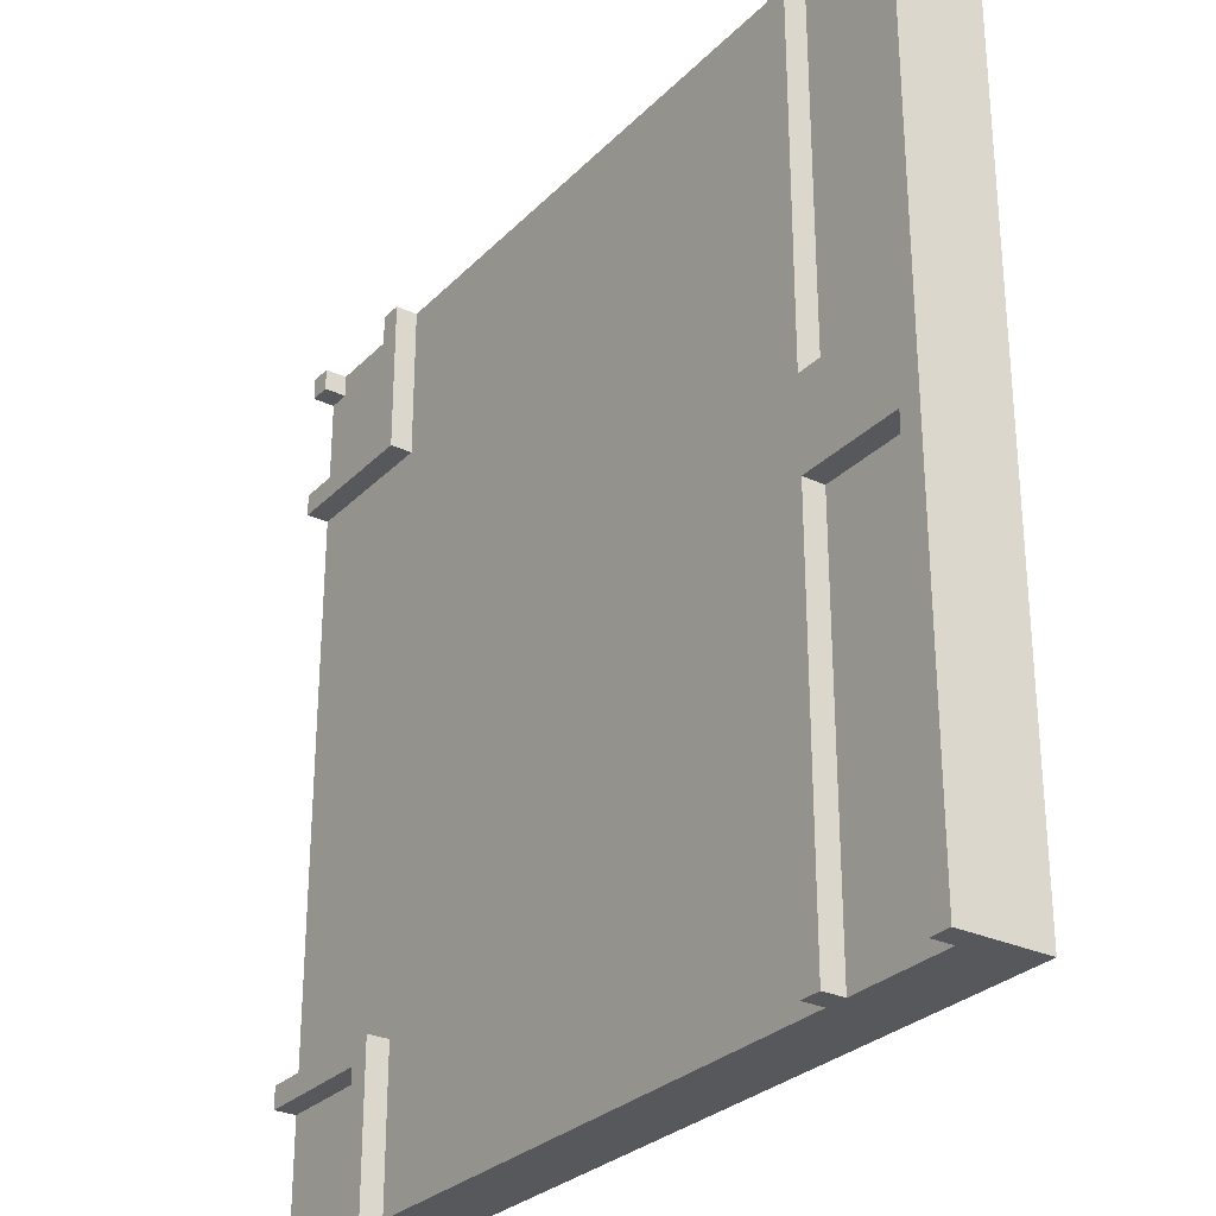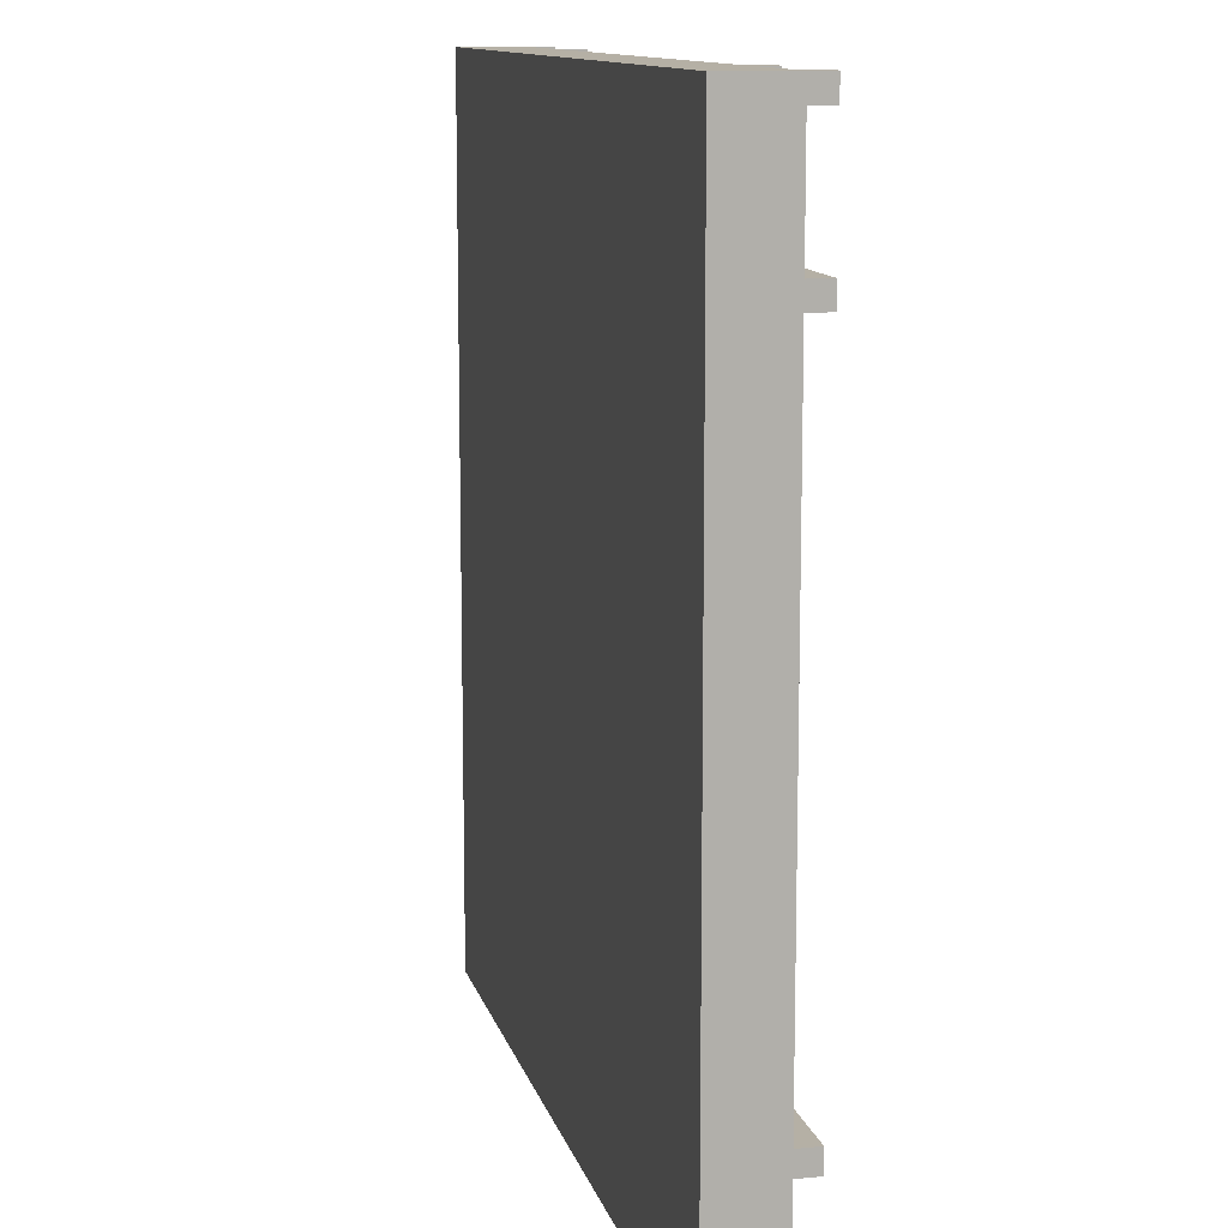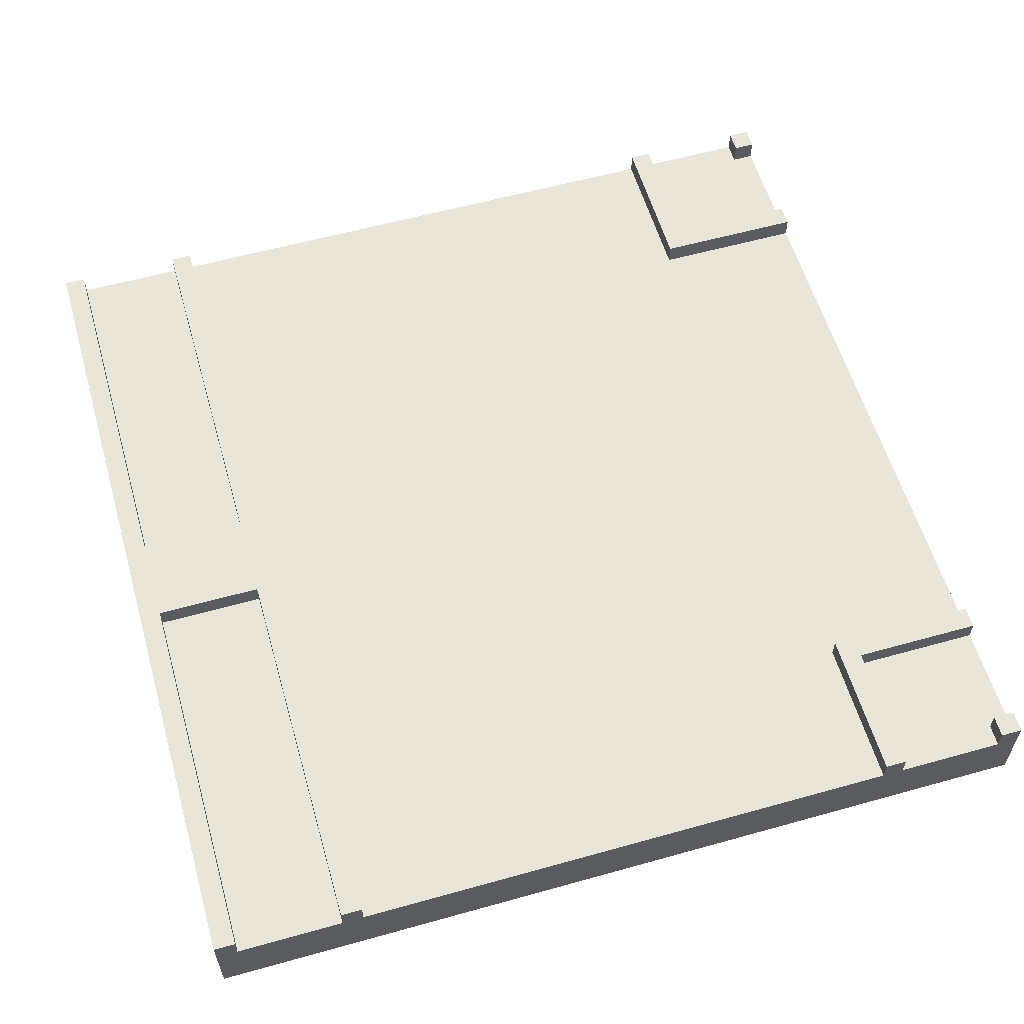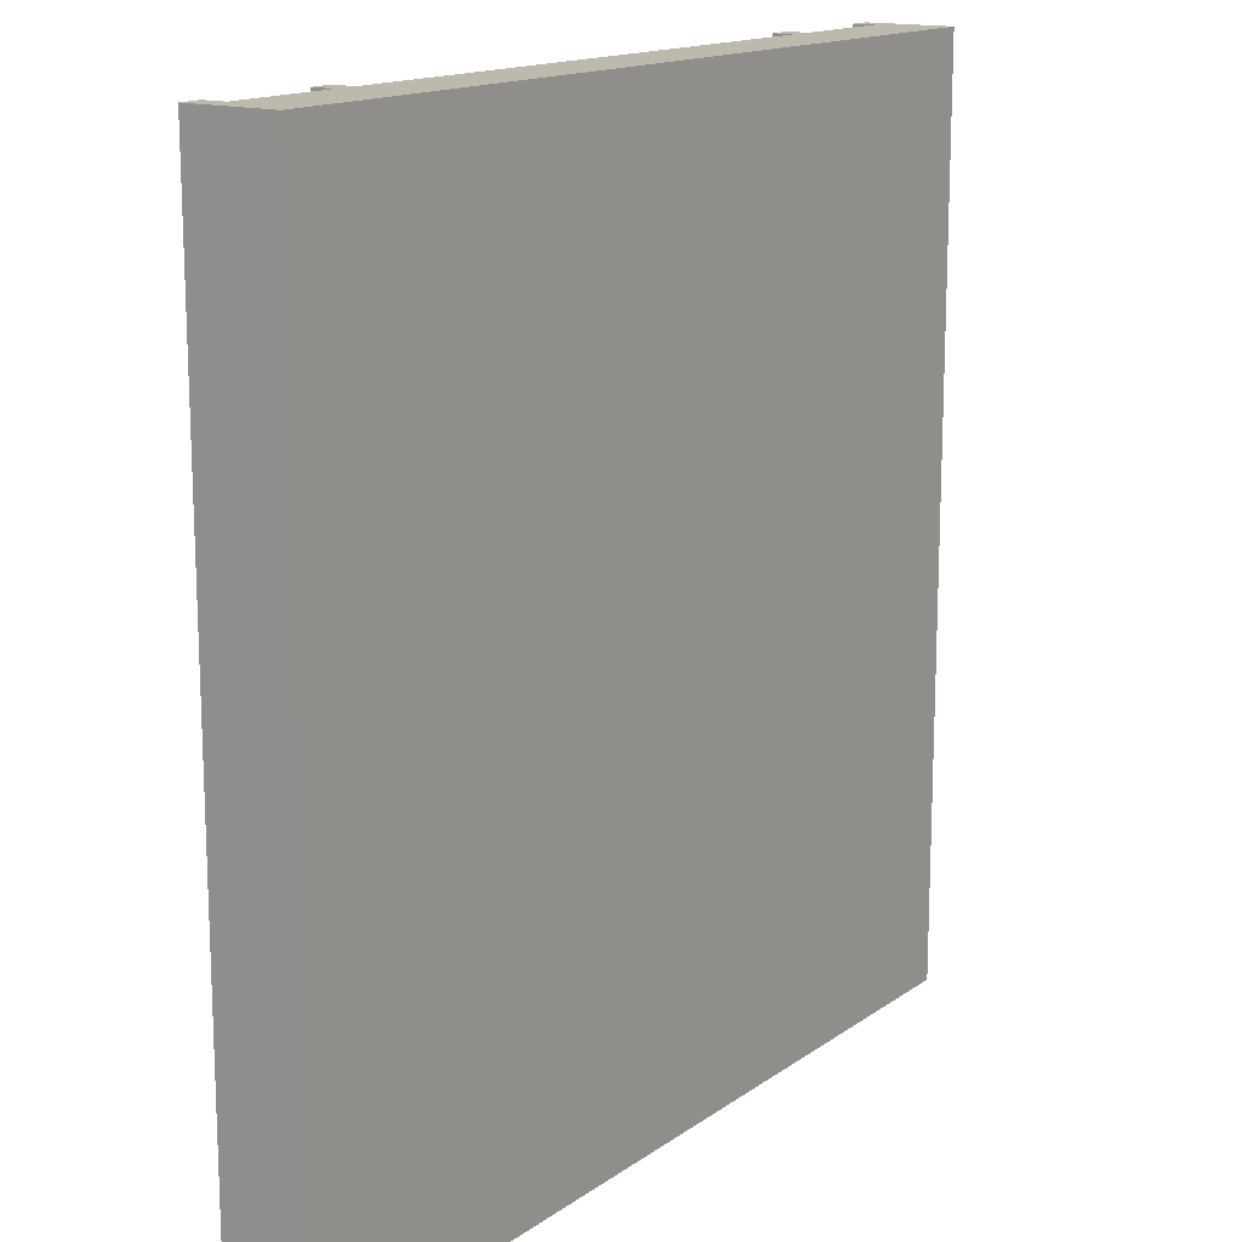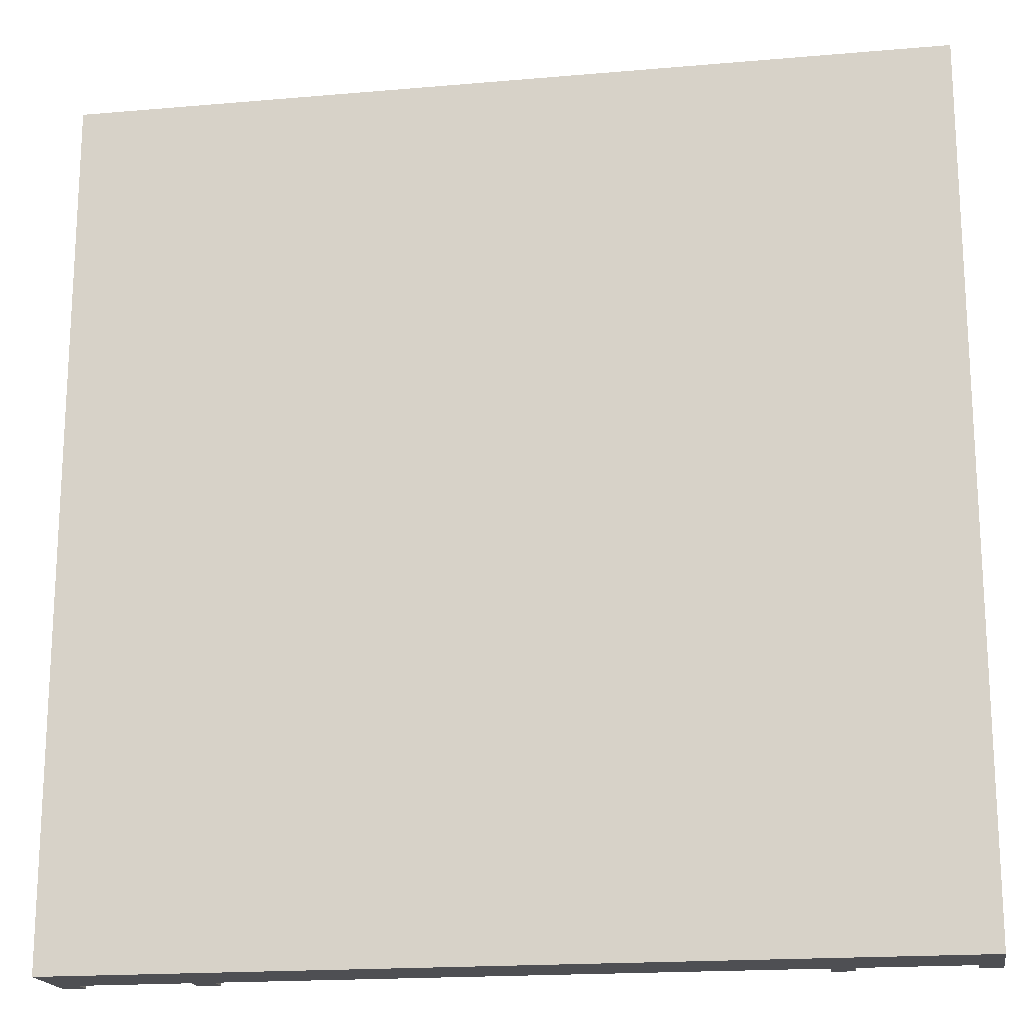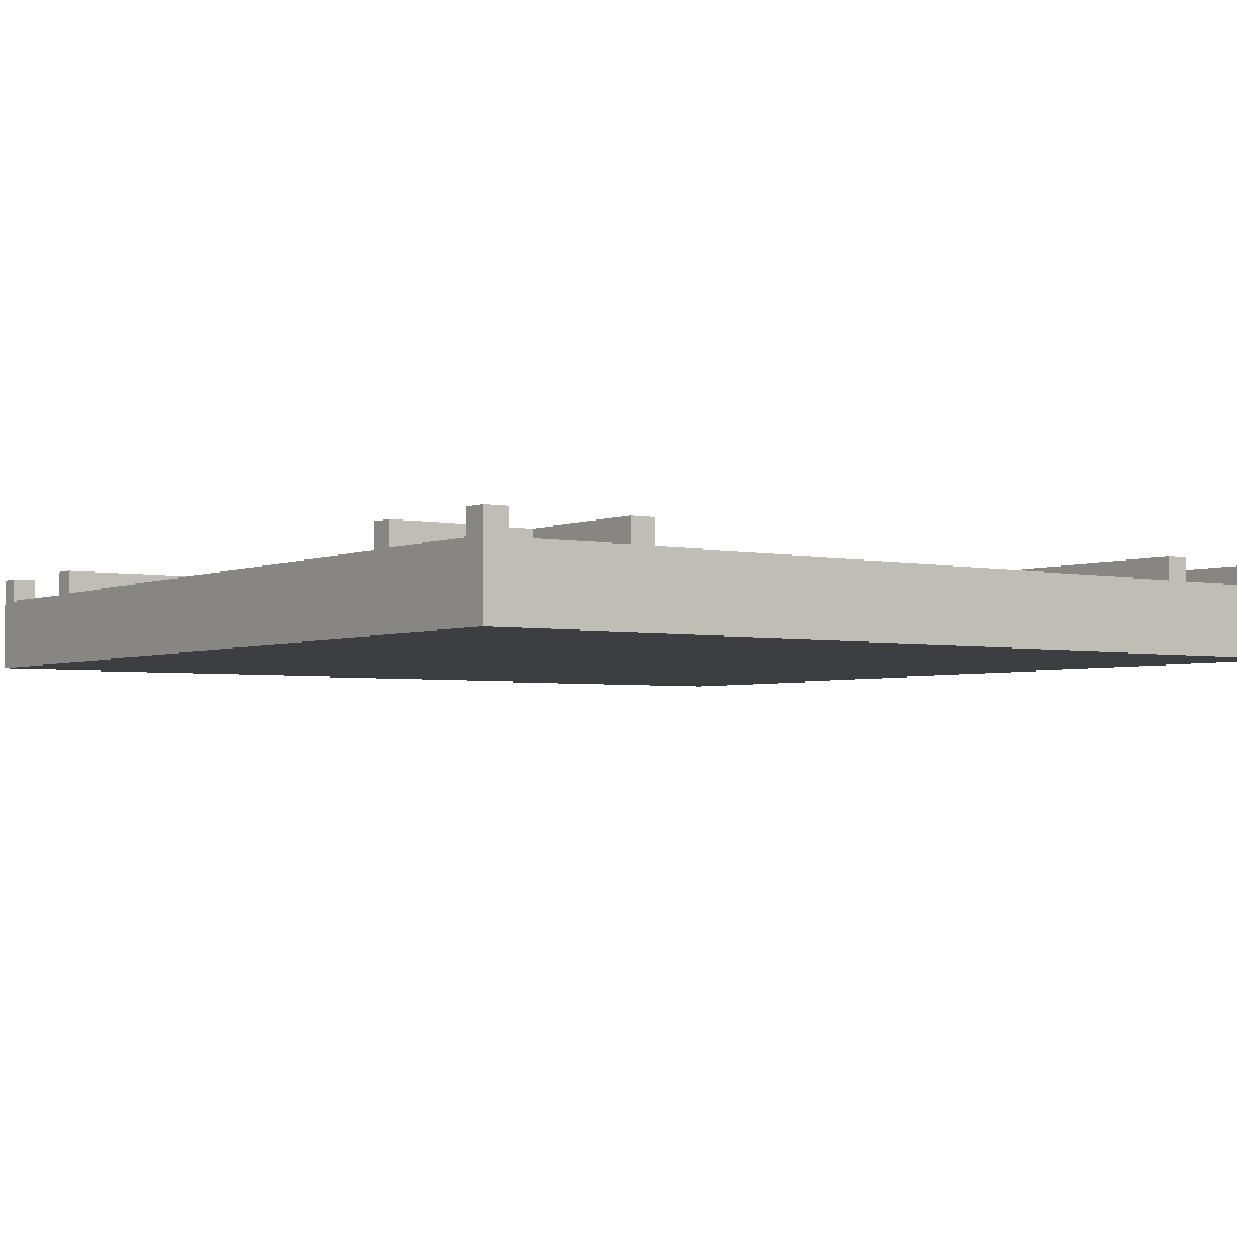
<metadata>
{"format":"obj","ext":"obj","renderer":"f3d","projection":"perspective","resolution":1024,"background":"white","views":[{"elev":-28.8,"azim":-124.8,"up":"+Z"},{"elev":11.7,"azim":76.7,"up":"+Z"},{"elev":58.5,"azim":-16.1,"up":"+Y"},{"elev":15.2,"azim":-55.2,"up":"+Z"},{"elev":-18.2,"azim":9.6,"up":"+Z"},{"elev":-3.6,"azim":144.0,"up":"+Y"}]}
</metadata>
<code>
o
v -2 0 2
v -2 0 -2
v -2 0.4 2
v -2 0.4 -2
v -1.4 0.3 2
v -1.4 0.3 0.2
v -1.4 0.3 -0.2
v -1.4 0.3 -2
v -1.4 0.4 2
v -1.4 0.4 0.2
v -1.4 0.4 -0.2
v -1.4 0.4 -2
v 1.3 0.3 2
v 1.3 0.3 1.3
v 1.3 0.3 -1.3
v 1.3 0.3 -2
v 1.3 0.4 2
v 1.3 0.4 1.3
v 1.3 0.4 -1.3
v 1.3 0.4 -2
v 1.9 0.3 2
v 1.9 0.3 1.9
v 1.9 0.3 -1.9
v 1.9 0.3 -2
v 1.9 0.4 2
v 1.9 0.4 1.9
v 1.9 0.4 -1.9
v 1.9 0.4 -2
v -1.9 0.3 2
v -1.9 0.3 0.2
v -1.9 0.3 -0.2
v -1.9 0.3 -2
v -1.9 0.4 2
v -1.9 0.4 0.2
v -1.9 0.4 -0.2
v -1.9 0.4 -2
v -1.3 0.3 2
v -1.3 0.3 -2
v -1.3 0.4 2
v -1.3 0.4 -2
v 1.4 0.3 2
v 1.4 0.3 1.4
v 1.4 0.3 -1.4
v 1.4 0.3 -2
v 1.4 0.4 2
v 1.4 0.4 1.4
v 1.4 0.4 -1.4
v 1.4 0.4 -2
v 2 0 2
v 2 0 1.3
v 2 0 -1.3
v 2 0 -2
v 2 0.1 1.9
v 2 0.1 1.4
v 2 0.1 -1.4
v 2 0.1 -1.9
v 2 0.3 1.9
v 2 0.3 1.4
v 2 0.3 1.3
v 2 0.3 -1.3
v 2 0.3 -1.4
v 2 0.3 -1.9
v 2 0.4 2
v 2 0.4 1.9
v 2 0.4 1.4
v 2 0.4 1.3
v 2 0.4 -1.3
v 2 0.4 -1.4
v 2 0.4 -1.9
v 2 0.4 -2
v -2 0 2
v -2 0.4 2
v -1.9 0.1 2
v -1.9 0.3 2
v -1.9 0.4 2
v -1.4 0.1 2
v -1.4 0.3 2
v -1.4 0.4 2
v -1.3 0 2
v -1.3 0.3 2
v -1.3 0.4 2
v 1.3 0 2
v 1.3 0.3 2
v 1.3 0.4 2
v 1.4 0.1 2
v 1.4 0.3 2
v 1.4 0.4 2
v 1.9 0.1 2
v 1.9 0.3 2
v 1.9 0.4 2
v 2 0 2
v 2 0.4 2
v 1.4 0.3 1.4
v 1.4 0.4 1.4
v 2 0.3 1.4
v 2 0.4 1.4
v -1.9 0.3 0.2
v -1.9 0.4 0.2
v -1.4 0.3 0.2
v -1.4 0.4 0.2
v 1.3 0.3 -1.3
v 1.3 0.4 -1.3
v 2 0.3 -1.3
v 2 0.4 -1.3
v 1.9 0.3 -1.9
v 1.9 0.4 -1.9
v 2 0.3 -1.9
v 2 0.4 -1.9
v 1.9 0.3 1.9
v 1.9 0.4 1.9
v 2 0.3 1.9
v 2 0.4 1.9
v 1.3 0.3 1.3
v 1.3 0.4 1.3
v 2 0.3 1.3
v 2 0.4 1.3
v -1.9 0.3 -0.2
v -1.9 0.4 -0.2
v -1.4 0.3 -0.2
v -1.4 0.4 -0.2
v 1.4 0.3 -1.4
v 1.4 0.4 -1.4
v 2 0.3 -1.4
v 2 0.4 -1.4
v -2 0 -2
v -2 0.4 -2
v -1.9 0.1 -2
v -1.9 0.3 -2
v -1.9 0.4 -2
v -1.4 0.1 -2
v -1.4 0.3 -2
v -1.4 0.4 -2
v -1.3 0 -2
v -1.3 0.3 -2
v -1.3 0.4 -2
v 1.3 0 -2
v 1.3 0.3 -2
v 1.3 0.4 -2
v 1.4 0.1 -2
v 1.4 0.3 -2
v 1.4 0.4 -2
v 1.9 0.1 -2
v 1.9 0.3 -2
v 1.9 0.4 -2
v 2 0 -2
v 2 0.4 -2
v -2 0 2
v -1.3 0 2
v 1.3 0 2
v 2 0 2
v 1.3 0 1.3
v 2 0 1.3
v 1.3 0 -1.3
v 2 0 -1.3
v -2 0 -2
v -1.3 0 -2
v 1.3 0 -2
v 2 0 -2
v -1.9 0.3 2
v -1.4 0.3 2
v -1.3 0.3 2
v 1.3 0.3 2
v 1.4 0.3 2
v 1.9 0.3 2
v -1.1 0.3 1.9
v -1 0.3 1.9
v 1 0.3 1.9
v 1.1 0.3 1.9
v 1.9 0.3 1.9
v 2 0.3 1.9
v -1.1 0.3 1.7
v -1 0.3 1.7
v 1 0.3 1.7
v 1.1 0.3 1.7
v -1.1 0.3 1.5
v -1 0.3 1.5
v 1 0.3 1.5
v 1.1 0.3 1.5
v 1.4 0.3 1.4
v 2 0.3 1.4
v -1.1 0.3 1.3
v -1 0.3 1.3
v 1 0.3 1.3
v 1.1 0.3 1.3
v 1.3 0.3 1.3
v 2 0.3 1.3
v -1.1 0.3 1.1
v -1 0.3 1.1
v 1 0.3 1.1
v 1.1 0.3 1.1
v 1.3 0.3 1.1
v 1.5 0.3 1.1
v 1.7 0.3 1.1
v 1.9 0.3 1.1
v 1 0.3 1
v 1.1 0.3 1
v 1.3 0.3 1
v 1.5 0.3 1
v 1.7 0.3 1
v 1.9 0.3 1
v -1.1 0.3 0.9
v -1 0.3 0.9
v -1.1 0.3 0.7
v -1 0.3 0.7
v -1.1 0.3 0.5
v -1 0.3 0.5
v -1.1 0.3 0.3
v -1 0.3 0.3
v -1.9 0.3 0.2
v -1.4 0.3 0.2
v -1.1 0.3 0.1
v -1 0.3 0.1
v -1.1 0.3 -0.1
v -1 0.3 -0.1
v -1.9 0.3 -0.2
v -1.4 0.3 -0.2
v -1.1 0.3 -0.3
v -1 0.3 -0.3
v -1.1 0.3 -0.5
v -1 0.3 -0.5
v -1.1 0.3 -0.7
v -1 0.3 -0.7
v -1.1 0.3 -0.9
v -1 0.3 -0.9
v 1 0.3 -1
v 1.1 0.3 -1
v 1.3 0.3 -1
v 1.5 0.3 -1
v 1.7 0.3 -1
v 1.9 0.3 -1
v -1.1 0.3 -1.1
v -1 0.3 -1.1
v 1 0.3 -1.1
v 1.1 0.3 -1.1
v 1.3 0.3 -1.1
v 1.5 0.3 -1.1
v 1.7 0.3 -1.1
v 1.9 0.3 -1.1
v -1.1 0.3 -1.3
v -1 0.3 -1.3
v 1 0.3 -1.3
v 1.1 0.3 -1.3
v 1.3 0.3 -1.3
v 2 0.3 -1.3
v 1.4 0.3 -1.4
v 2 0.3 -1.4
v -1.1 0.3 -1.5
v -1 0.3 -1.5
v 1 0.3 -1.5
v 1.1 0.3 -1.5
v -1.1 0.3 -1.7
v -1 0.3 -1.7
v 1 0.3 -1.7
v 1.1 0.3 -1.7
v -1.1 0.3 -1.9
v -1 0.3 -1.9
v 1 0.3 -1.9
v 1.1 0.3 -1.9
v 1.9 0.3 -1.9
v 2 0.3 -1.9
v -1.9 0.3 -2
v -1.4 0.3 -2
v -1.3 0.3 -2
v 1.3 0.3 -2
v 1.4 0.3 -2
v 1.9 0.3 -2
v -2 0.4 2
v -1.9 0.4 2
v -1.4 0.4 2
v -1.3 0.4 2
v 1.3 0.4 2
v 1.4 0.4 2
v 1.9 0.4 2
v 2 0.4 2
v 1.9 0.4 1.9
v 2 0.4 1.9
v 1.4 0.4 1.4
v 2 0.4 1.4
v 1.3 0.4 1.3
v 2 0.4 1.3
v -1.9 0.4 0.2
v -1.4 0.4 0.2
v -1.9 0.4 -0.2
v -1.4 0.4 -0.2
v 1.3 0.4 -1.3
v 2 0.4 -1.3
v 1.4 0.4 -1.4
v 2 0.4 -1.4
v 1.9 0.4 -1.9
v 2 0.4 -1.9
v -2 0.4 -2
v -1.9 0.4 -2
v -1.4 0.4 -2
v -1.3 0.4 -2
v 1.3 0.4 -2
v 1.4 0.4 -2
v 1.9 0.4 -2
v 2 0.4 -2
f 3 2 1
f 4 2 3
f 9 6 5
f 10 6 9
f 11 8 7
f 12 8 11
f 17 14 13
f 18 14 17
f 19 16 15
f 20 16 19
f 25 22 21
f 26 22 25
f 27 24 23
f 28 24 27
f 29 30 33
f 33 30 34
f 31 32 35
f 35 32 36
f 37 38 39
f 39 38 40
f 41 42 45
f 45 42 46
f 43 44 47
f 47 44 48
f 49 50 53
f 53 50 54
f 51 52 55
f 55 52 56
f 49 53 57
f 53 54 57
f 54 50 58
f 57 54 58
f 50 51 59
f 58 50 59
f 51 55 60
f 59 51 60
f 55 56 61
f 60 55 61
f 56 52 62
f 61 56 62
f 49 57 63
f 63 57 64
f 58 59 65
f 65 59 66
f 60 61 67
f 67 61 68
f 62 52 69
f 69 52 70
f 73 72 71
f 74 72 73
f 75 72 74
f 76 73 71
f 76 74 73
f 77 74 76
f 79 76 71
f 79 78 77
f 79 77 76
f 80 78 79
f 81 78 80
f 82 80 79
f 83 80 82
f 85 83 82
f 85 84 83
f 86 84 85
f 87 84 86
f 88 85 82
f 88 86 85
f 89 86 88
f 91 88 82
f 91 90 89
f 91 89 88
f 92 90 91
f 95 94 93
f 96 94 95
f 99 98 97
f 100 98 99
f 103 102 101
f 104 102 103
f 107 106 105
f 108 106 107
f 109 110 111
f 111 110 112
f 113 114 115
f 115 114 116
f 117 118 119
f 119 118 120
f 121 122 123
f 123 122 124
f 125 126 127
f 127 126 128
f 128 126 129
f 125 127 130
f 127 128 130
f 130 128 131
f 125 130 133
f 131 132 133
f 130 131 133
f 133 132 134
f 134 132 135
f 133 134 136
f 136 134 137
f 136 137 139
f 137 138 139
f 139 138 140
f 140 138 141
f 136 139 142
f 139 140 142
f 142 140 143
f 136 142 145
f 143 144 145
f 142 143 145
f 145 144 146
f 151 149 148
f 151 150 149
f 152 150 151
f 153 151 148
f 153 152 151
f 154 152 153
f 155 148 147
f 156 153 148
f 156 148 155
f 157 154 153
f 157 153 156
f 158 154 157
f 161 162 165
f 165 162 166
f 166 162 167
f 167 162 168
f 163 164 169
f 161 165 171
f 165 166 171
f 166 167 172
f 171 166 172
f 167 168 173
f 172 167 173
f 168 162 174
f 173 168 174
f 172 173 175
f 161 171 175
f 173 174 175
f 171 172 175
f 175 174 176
f 176 174 177
f 174 162 178
f 177 174 178
f 169 170 179
f 163 169 179
f 179 170 180
f 161 175 181
f 175 176 181
f 176 177 182
f 181 176 182
f 177 178 183
f 182 177 183
f 178 162 184
f 183 178 184
f 184 162 185
f 161 181 187
f 185 186 187
f 184 185 187
f 183 184 187
f 182 183 187
f 181 182 187
f 187 186 188
f 188 186 189
f 189 186 190
f 190 186 191
f 191 186 192
f 192 186 193
f 193 186 194
f 188 189 195
f 189 190 195
f 190 191 196
f 195 190 196
f 191 192 197
f 196 191 197
f 192 193 198
f 197 192 198
f 193 194 199
f 198 193 199
f 194 186 200
f 199 194 200
f 161 187 201
f 187 188 201
f 199 200 202
f 201 188 202
f 198 199 202
f 196 197 202
f 195 196 202
f 188 195 202
f 197 198 202
f 161 201 203
f 201 202 203
f 202 200 204
f 203 202 204
f 161 203 205
f 203 204 205
f 204 200 206
f 205 204 206
f 161 205 207
f 205 206 207
f 206 200 208
f 207 206 208
f 159 160 209
f 209 160 210
f 161 207 211
f 207 208 211
f 208 200 212
f 211 208 212
f 161 211 213
f 211 212 213
f 212 200 214
f 213 212 214
f 161 213 217
f 213 214 217
f 214 200 218
f 217 214 218
f 161 217 219
f 217 218 219
f 218 200 220
f 219 218 220
f 161 219 221
f 219 220 221
f 220 200 222
f 221 220 222
f 161 221 223
f 221 222 223
f 222 200 224
f 223 222 224
f 224 200 225
f 225 200 226
f 226 200 227
f 227 200 228
f 228 200 229
f 200 186 230
f 229 200 230
f 161 223 231
f 223 224 231
f 224 225 232
f 231 224 232
f 225 226 233
f 232 225 233
f 226 227 234
f 233 226 234
f 227 228 235
f 234 227 235
f 228 229 236
f 235 228 236
f 229 230 237
f 236 229 237
f 230 186 238
f 237 230 238
f 234 235 239
f 236 237 239
f 237 238 239
f 233 234 239
f 232 233 239
f 231 232 239
f 161 231 239
f 235 236 239
f 239 238 240
f 240 238 241
f 241 238 242
f 242 238 243
f 238 186 244
f 243 238 244
f 161 239 247
f 239 240 247
f 240 241 248
f 247 240 248
f 241 242 249
f 248 241 249
f 242 243 250
f 249 242 250
f 248 249 251
f 161 247 251
f 249 250 251
f 247 248 251
f 251 250 252
f 252 250 253
f 250 243 254
f 253 250 254
f 161 251 255
f 251 252 255
f 252 253 256
f 255 252 256
f 253 254 257
f 256 253 257
f 254 243 258
f 257 254 258
f 245 246 259
f 259 246 260
f 215 216 261
f 261 216 262
f 161 255 263
f 256 257 263
f 255 256 263
f 257 258 263
f 258 243 264
f 263 258 264
f 245 259 265
f 265 259 266
f 273 274 275
f 275 274 276
f 271 272 277
f 271 277 279
f 277 278 279
f 279 278 280
f 267 268 281
f 269 270 282
f 267 281 283
f 281 282 283
f 282 270 284
f 283 282 284
f 285 286 287
f 287 286 288
f 267 283 291
f 291 283 292
f 284 270 293
f 293 270 294
f 285 287 295
f 295 287 296
f 289 290 297
f 297 290 298

</code>
